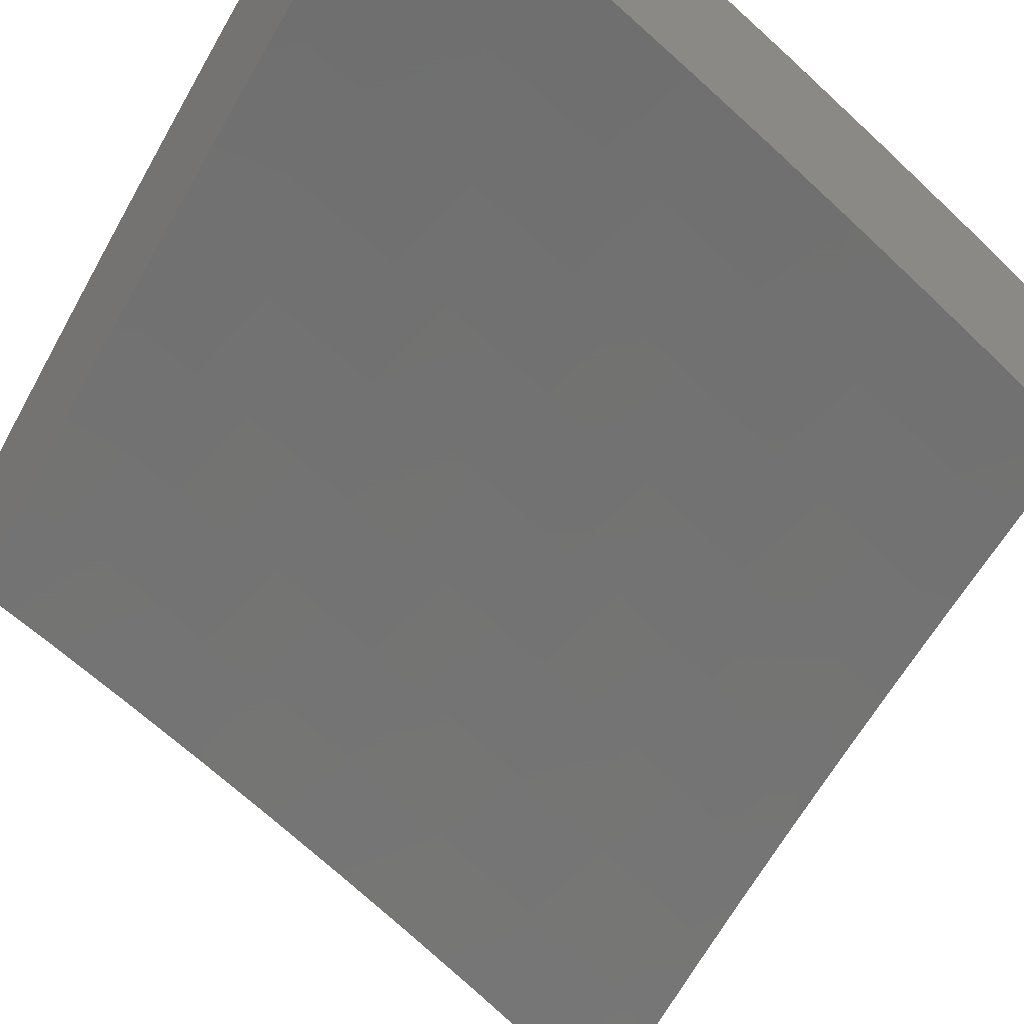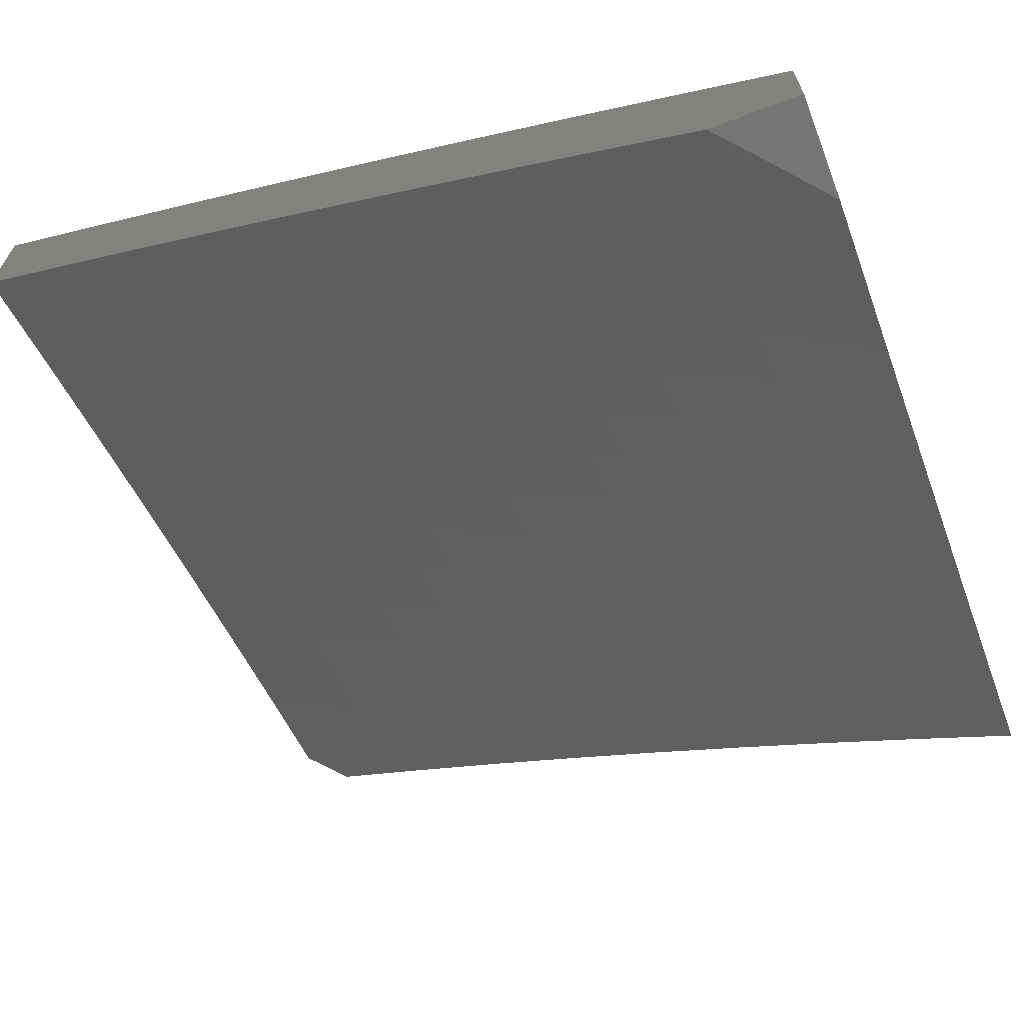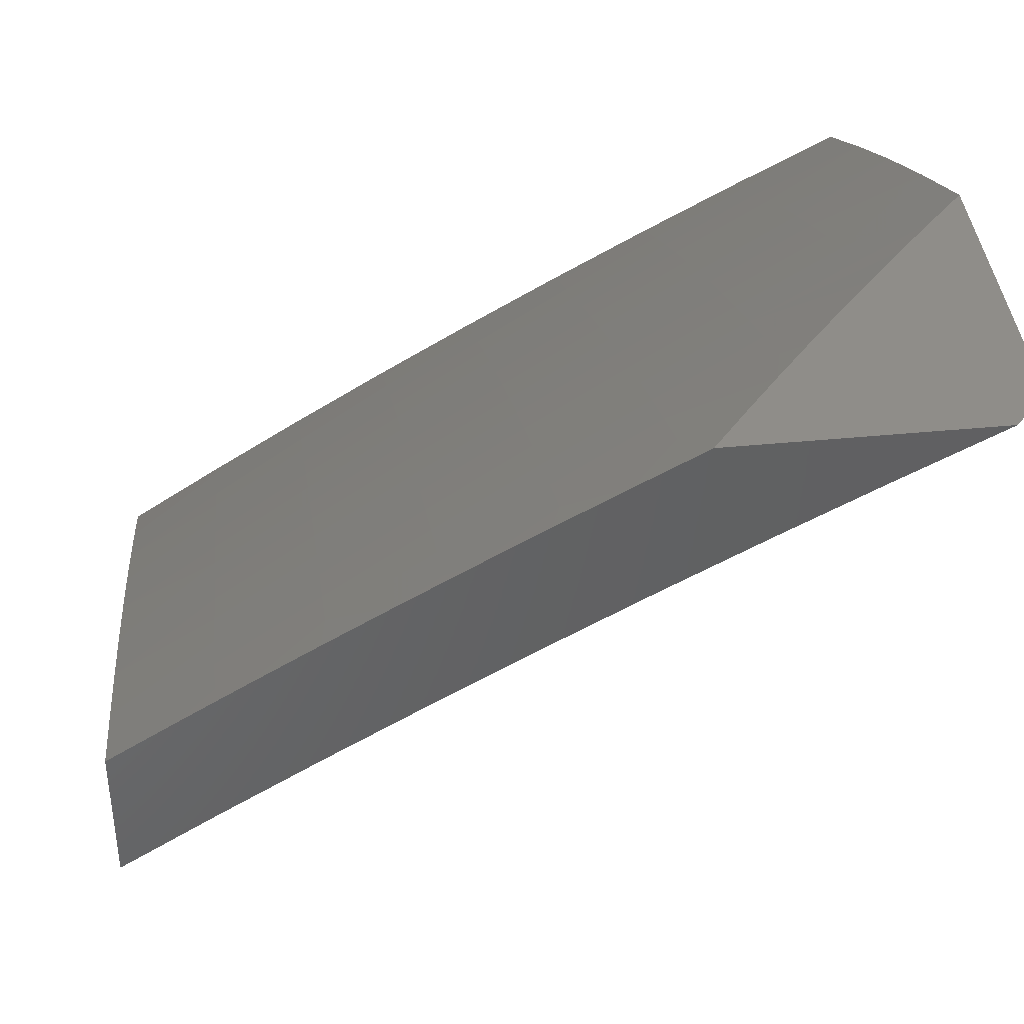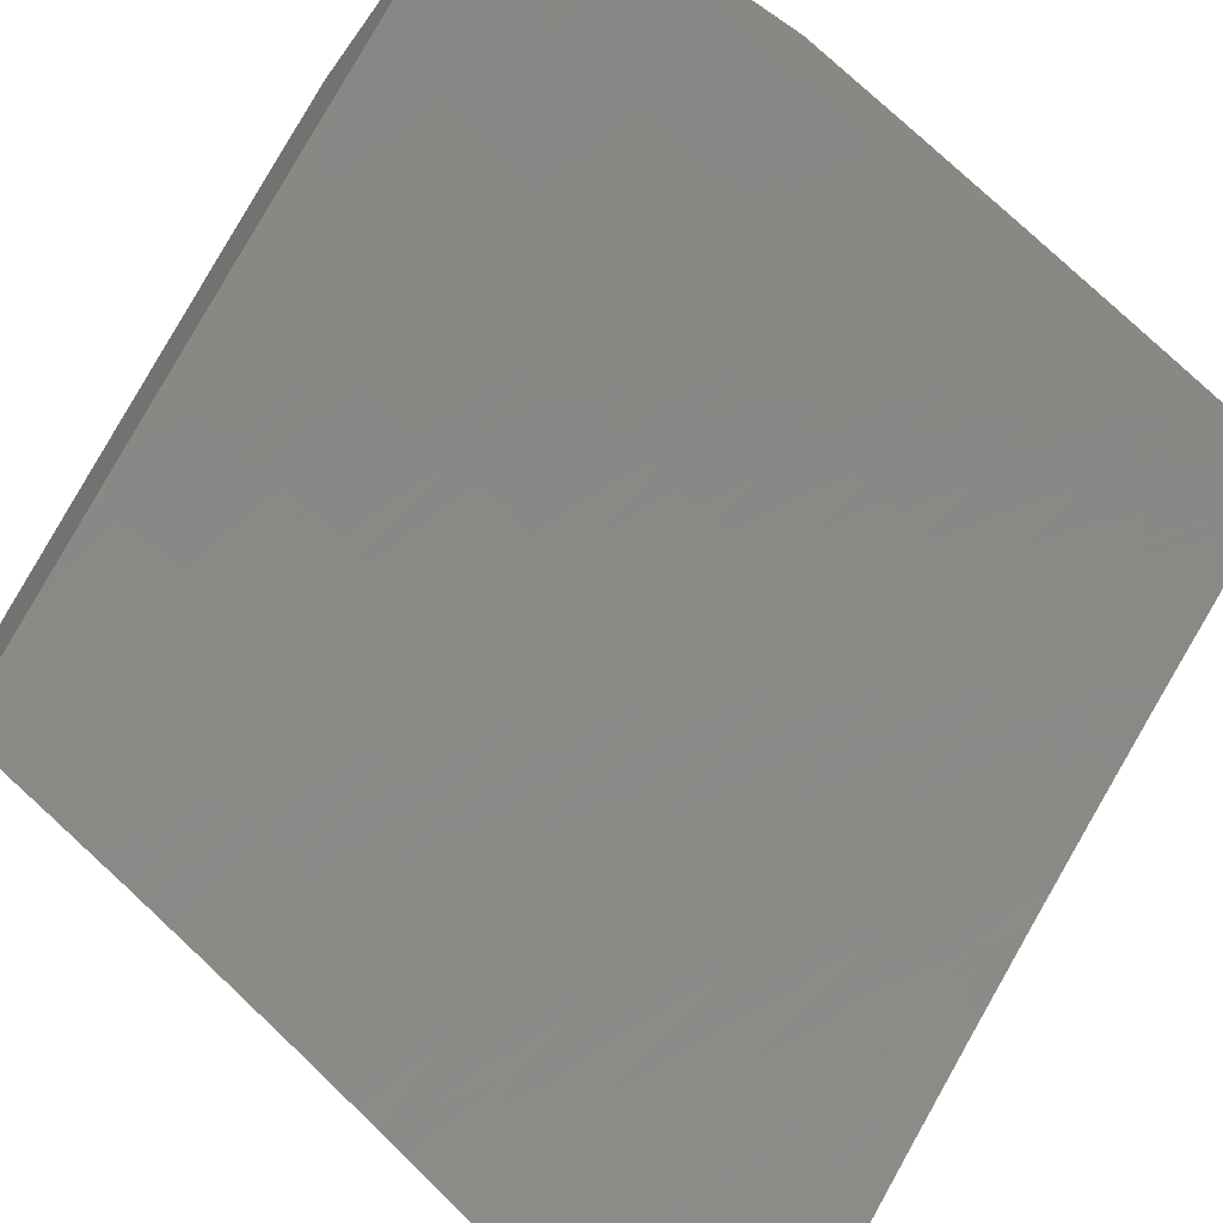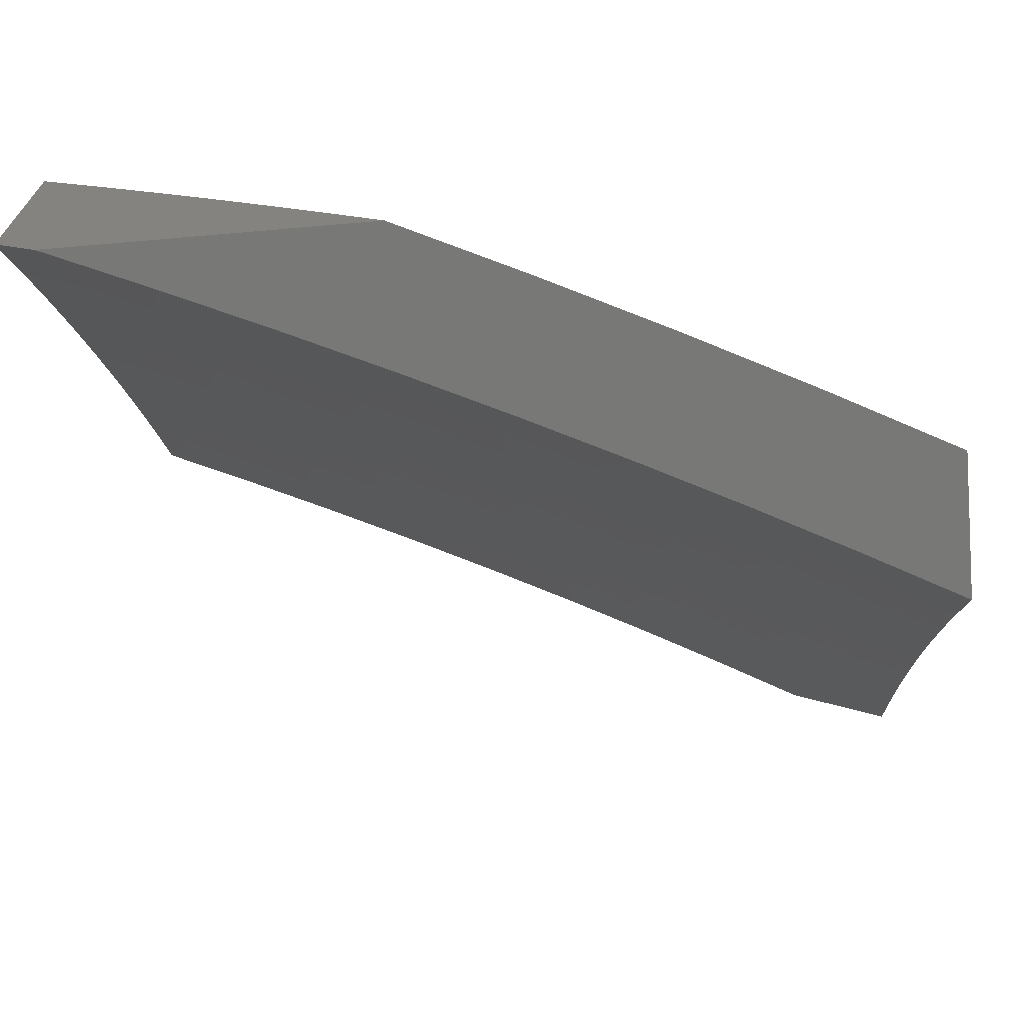
<metadata>
{"format":"stl","ext":"stl","renderer":"f3d","projection":"perspective","resolution":1024,"background":"white","views":[{"elev":-28.0,"azim":145.4,"up":"+Y"},{"elev":-68.7,"azim":-69.4,"up":"+Y"},{"elev":40.9,"azim":83.2,"up":"+Y"},{"elev":-60.2,"azim":144.8,"up":"+Y"},{"elev":-70.8,"azim":-175.1,"up":"+Z"}]}
</metadata>
<code>
# stl→obj: 254 verts, 504 faces
v -4.362 9 5.046
v -4.412 9 5
v -4.423 8.93 5.127
v -4.561 8.929 5
v -4.499 8.894 5.127
v -4.574 8.857 5.127
v -4.546 8.804 5.253
v -4.62 8.767 5.253
v -4.592 8.713 5.379
v -4.665 8.675 5.379
v -4.635 8.619 5.505
v -4.708 8.582 5.505
v -4.677 8.525 5.63
v -4.749 8.487 5.63
v -4.717 8.429 5.754
v -4.789 8.39 5.754
v -4.755 8.331 5.877
v -4.826 8.292 5.877
v -4.756 8.252 6
v -4.878 8.183 6
v -4.896 8.252 5.877
v -4.966 8.212 5.877
v -5 8.27 5.756
v -5 8.192 5.879
v -4.708 8.855 5
v -4.648 8.82 5.127
v -4.694 8.729 5.253
v -4.739 8.637 5.379
v -4.781 8.543 5.505
v -4.821 8.448 5.63
v -4.86 8.351 5.754
v -4.723 8.782 5.127
v -4.855 8.779 5
v -4.797 8.743 5.127
v -4.871 8.704 5.127
v -4.842 8.652 5.253
v -4.915 8.612 5.253
v -4.885 8.559 5.379
v -4.958 8.519 5.379
v -4.926 8.464 5.505
v -5 8.493 5.383
v -4.998 8.424 5.505
v -5 8.42 5.508
v -4.965 8.368 5.63
v -5 8.346 5.633
v -4.931 8.311 5.754
v -5 8.701 5
v -4.945 8.664 5.127
v -5 8.633 5.128
v -4.989 8.572 5.253
v -5 8.564 5.256
v -5 8.112 6
v -4.632 8.319 6
v -4.684 8.369 5.877
v -4.645 8.467 5.754
v -4.605 8.562 5.63
v -4.562 8.657 5.505
v -4.518 8.749 5.379
v -4.471 8.841 5.253
v -4.613 8.407 5.877
v -4.507 8.384 6
v -4.541 8.444 5.877
v -4.47 8.481 5.877
v -4.501 8.541 5.754
v -4.429 8.577 5.754
v -4.459 8.636 5.63
v -4.386 8.672 5.63
v -4.415 8.729 5.505
v -4.341 8.765 5.505
v -4.369 8.821 5.379
v -4.295 8.856 5.379
v -4.322 8.911 5.253
v -4.247 8.946 5.253
v -4.261 9 5.137
v -4.21 9 5.182
v -4.171 8.98 5.253
v -4.158 9 5.226
v -4.106 9 5.27
v -4.145 8.924 5.379
v -4.07 8.957 5.379
v -4.119 8.867 5.505
v -4.044 8.899 5.505
v -4.092 8.808 5.63
v -4.018 8.841 5.63
v -4 8.819 5.681
v -4 8.865 5.6
v -4.382 8.447 6
v -4.398 8.517 5.877
v -4.356 8.612 5.754
v -4.313 8.707 5.63
v -4.267 8.799 5.505
v -4.22 8.89 5.379
v -4.326 8.552 5.877
v -4.255 8.509 6
v -4.253 8.587 5.877
v -4.128 8.568 6
v -4.181 8.621 5.877
v -4.108 8.654 5.877
v -4.137 8.715 5.754
v -4.064 8.748 5.754
v -4 8.626 6
v -4.035 8.687 5.877
v -4 8.724 5.841
v -4 8.772 5.761
v -4 8.676 5.921
v -4 8.911 5.519
v -4 8.956 5.437
v -4 9 5.355
v -4.053 9 5.313
v -4.312 9 5.092
v -4.348 8.965 5.127
v -4.397 8.876 5.253
v -4.444 8.786 5.379
v -4.489 8.693 5.505
v -4.532 8.599 5.63
v -4.573 8.504 5.754
v -4.283 8.647 5.754
v -4.239 8.741 5.63
v -4.21 8.682 5.754
v -4.165 8.775 5.63
v -4.193 8.833 5.505
v -4.768 8.691 5.253
v -4.812 8.598 5.379
v -4.854 8.504 5.505
v -4.893 8.408 5.63
v -4.884 8.595 5
v -4.911 8.513 5.127
v -5 8.531 5
v -4.987 8.47 5.127
v -5 8.47 5.115
v -5 8.407 5.229
v -4.956 8.418 5.254
v -5 8.343 5.343
v -4.924 8.364 5.38
v -4.999 8.322 5.38
v -4.892 8.309 5.505
v -4.966 8.267 5.505
v -4.859 8.252 5.63
v -4.932 8.21 5.63
v -4.824 8.194 5.754
v -4.897 8.153 5.754
v -4.79 8.135 5.877
v -4.862 8.094 5.877
v -4.776 8.062 6
v -4.883 8 6
v -4.767 8.658 5
v -4.759 8.595 5.127
v -4.835 8.554 5.127
v -4.805 8.501 5.254
v -4.881 8.46 5.254
v -4.775 8.447 5.38
v -4.85 8.406 5.38
v -4.743 8.391 5.505
v -4.818 8.35 5.505
v -4.711 8.334 5.63
v -4.785 8.293 5.63
v -4.678 8.275 5.754
v -4.751 8.235 5.754
v -4.644 8.215 5.877
v -4.717 8.175 5.877
v -4.667 8.122 6
v -4.683 8.635 5.127
v -4.649 8.719 5
v -4.606 8.674 5.127
v -4.529 8.713 5.127
v -4.501 8.659 5.254
v -4.424 8.697 5.254
v -4.396 8.641 5.38
v -4.319 8.678 5.38
v -4.291 8.621 5.505
v -4.215 8.656 5.505
v -4.186 8.597 5.63
v -4.11 8.632 5.63
v -4.081 8.572 5.754
v -4.006 8.606 5.754
v -4 8.601 5.766
v -4 8.671 5.647
v -4.034 8.667 5.63
v -4 8.74 5.528
v -4.062 8.726 5.505
v -4 8.807 5.408
v -4.089 8.784 5.38
v -4.011 8.818 5.38
v -4.115 8.841 5.254
v -4.037 8.875 5.254
v -4.141 8.896 5.127
v -4.062 8.93 5.127
v -4.171 8.947 5
v -4.05 9 5
v -4.531 8.778 5
v -4.452 8.751 5.127
v -4.347 8.734 5.254
v -4.243 8.714 5.38
v -4.138 8.692 5.505
v -4.412 8.836 5
v -4.374 8.788 5.127
v -4.27 8.77 5.254
v -4.166 8.749 5.38
v -4.297 8.825 5.127
v -4.292 8.892 5
v -4.219 8.861 5.127
v -4 9 5.042
v -4 8.937 5.165
v -4 8.873 5.287
v -4 8.529 5.883
v -4.052 8.51 5.877
v -4.156 8.537 5.754
v -4.126 8.475 5.877
v -4.232 8.502 5.754
v -4.201 8.44 5.877
v -4.307 8.466 5.754
v -4.275 8.404 5.877
v -4.381 8.429 5.754
v -4.35 8.368 5.877
v -4.456 8.391 5.754
v -4.423 8.331 5.877
v -4.53 8.353 5.754
v -4.497 8.293 5.877
v -4.604 8.315 5.754
v -4.571 8.254 5.877
v -4 8.456 6
v -4.113 8.404 6
v -4.225 8.35 6
v -4.337 8.296 6
v -4.448 8.239 6
v -4.558 8.182 6
v -4.934 8.052 5.877
v -4.942 8 5.949
v -5 8 5.897
v -5 8.071 5.788
v -4.97 8.111 5.754
v -5 8.141 5.678
v -5 8.21 5.567
v -5 8.277 5.455
v -4.73 8.542 5.254
v -4.654 8.581 5.254
v -4.577 8.621 5.254
v -4.699 8.487 5.38
v -4.624 8.527 5.38
v -4.548 8.565 5.38
v -4.472 8.604 5.38
v -4.668 8.431 5.505
v -4.593 8.47 5.505
v -4.518 8.509 5.505
v -4.443 8.547 5.505
v -4.367 8.584 5.505
v -4.637 8.373 5.63
v -4.562 8.412 5.63
v -4.487 8.451 5.63
v -4.412 8.488 5.63
v -4.337 8.525 5.63
v -4.262 8.562 5.63
v -4.193 8.806 5.254
v -5 8 6
f 1 2 3
f 3 2 4
f 3 4 5
f 5 4 6
f 5 6 7
f 7 6 8
f 7 8 9
f 9 8 10
f 9 10 11
f 11 10 12
f 11 12 13
f 13 12 14
f 13 14 15
f 15 14 16
f 15 16 17
f 17 16 18
f 17 18 19
f 19 18 20
f 20 18 21
f 20 21 22
f 22 21 23
f 22 23 24
f 4 25 6
f 6 25 26
f 6 26 8
f 8 26 27
f 8 27 10
f 10 27 28
f 10 28 12
f 12 28 29
f 12 29 14
f 14 29 30
f 14 30 16
f 16 30 31
f 16 31 18
f 18 31 21
f 26 25 32
f 32 25 33
f 32 33 34
f 34 33 35
f 34 35 36
f 36 35 37
f 36 37 38
f 38 37 39
f 38 39 40
f 40 39 41
f 40 41 42
f 42 41 43
f 42 43 44
f 44 43 45
f 44 45 46
f 46 45 23
f 46 23 21
f 33 47 35
f 35 47 48
f 35 48 37
f 37 48 49
f 37 49 50
f 50 49 51
f 50 51 39
f 39 51 41
f 47 49 48
f 24 52 22
f 22 52 20
f 19 53 17
f 17 53 54
f 17 54 15
f 15 54 55
f 15 55 13
f 13 55 56
f 13 56 11
f 11 56 57
f 11 57 9
f 9 57 58
f 9 58 7
f 7 58 59
f 7 59 5
f 5 59 3
f 54 53 60
f 60 53 61
f 60 61 62
f 62 61 63
f 62 63 64
f 64 63 65
f 64 65 66
f 66 65 67
f 66 67 68
f 68 67 69
f 68 69 70
f 70 69 71
f 70 71 72
f 72 71 73
f 72 73 74
f 74 73 75
f 75 73 76
f 75 76 77
f 77 76 78
f 78 76 79
f 78 79 80
f 80 79 81
f 80 81 82
f 82 81 83
f 82 83 84
f 84 83 85
f 84 85 86
f 61 87 63
f 63 87 88
f 63 88 65
f 65 88 89
f 65 89 67
f 67 89 90
f 67 90 69
f 69 90 91
f 69 91 71
f 71 91 92
f 71 92 73
f 73 92 76
f 88 87 93
f 93 87 94
f 93 94 95
f 95 94 96
f 95 96 97
f 97 96 98
f 97 98 99
f 99 98 100
f 99 100 83
f 83 100 85
f 96 101 98
f 98 101 102
f 98 102 100
f 100 102 103
f 100 103 104
f 101 105 102
f 102 105 103
f 104 85 100
f 84 86 82
f 82 86 106
f 82 106 107
f 82 107 80
f 80 107 108
f 80 108 109
f 109 78 80
f 74 110 72
f 72 110 111
f 72 111 112
f 112 111 3
f 112 3 59
f 110 1 111
f 111 1 3
f 72 112 70
f 70 112 113
f 70 113 68
f 68 113 114
f 68 114 66
f 66 114 115
f 66 115 64
f 64 115 116
f 64 116 62
f 62 116 60
f 113 112 59
f 90 117 118
f 118 117 119
f 118 119 120
f 120 119 99
f 120 99 83
f 117 95 119
f 119 95 97
f 119 97 99
f 90 89 117
f 117 89 93
f 117 93 95
f 90 118 91
f 91 118 121
f 91 121 92
f 92 121 79
f 92 79 76
f 121 118 120
f 113 59 58
f 113 58 114
f 114 58 57
f 114 57 115
f 115 57 56
f 115 56 116
f 116 56 55
f 116 55 60
f 60 55 54
f 93 89 88
f 26 32 27
f 27 32 122
f 27 122 28
f 28 122 123
f 28 123 29
f 29 123 124
f 29 124 30
f 30 124 125
f 30 125 31
f 31 125 46
f 31 46 21
f 34 36 122
f 122 36 123
f 124 123 38
f 38 123 36
f 32 34 122
f 125 124 40
f 40 124 38
f 50 39 37
f 42 44 40
f 40 44 125
f 44 46 125
f 83 81 120
f 120 81 121
f 81 79 121
f 126 127 128
f 128 127 129
f 128 129 130
f 130 129 131
f 131 129 132
f 131 132 133
f 133 132 134
f 133 134 135
f 135 134 136
f 135 136 137
f 137 136 138
f 137 138 139
f 139 138 140
f 139 140 141
f 141 140 142
f 141 142 143
f 143 142 144
f 143 144 145
f 146 147 126
f 126 147 148
f 126 148 127
f 127 148 149
f 127 149 150
f 150 149 151
f 150 151 152
f 152 151 153
f 152 153 154
f 154 153 155
f 154 155 156
f 156 155 157
f 156 157 158
f 158 157 159
f 158 159 160
f 160 159 161
f 160 161 142
f 142 161 144
f 147 146 162
f 162 146 163
f 162 163 164
f 164 163 165
f 164 165 166
f 166 165 167
f 166 167 168
f 168 167 169
f 168 169 170
f 170 169 171
f 170 171 172
f 172 171 173
f 172 173 174
f 174 173 175
f 174 175 176
f 176 175 177
f 177 175 178
f 177 178 179
f 179 178 180
f 179 180 181
f 181 180 182
f 181 182 183
f 183 182 184
f 183 184 185
f 185 184 186
f 185 186 187
f 187 186 188
f 187 188 189
f 163 190 165
f 165 190 191
f 165 191 167
f 167 191 192
f 167 192 169
f 169 192 193
f 169 193 171
f 171 193 194
f 171 194 173
f 173 194 178
f 173 178 175
f 190 195 191
f 191 195 196
f 191 196 192
f 192 196 197
f 192 197 193
f 193 197 198
f 193 198 194
f 194 198 180
f 194 180 178
f 196 195 199
f 199 195 200
f 199 200 201
f 201 200 188
f 201 188 186
f 189 202 187
f 187 202 203
f 187 203 185
f 185 203 204
f 185 204 183
f 183 204 181
f 176 205 174
f 174 205 206
f 174 206 207
f 207 206 208
f 207 208 209
f 209 208 210
f 209 210 211
f 211 210 212
f 211 212 213
f 213 212 214
f 213 214 215
f 215 214 216
f 215 216 217
f 217 216 218
f 217 218 219
f 219 218 220
f 219 220 157
f 157 220 159
f 205 221 206
f 206 221 222
f 206 222 208
f 208 222 210
f 222 223 210
f 210 223 212
f 212 223 214
f 214 223 224
f 214 224 216
f 216 224 225
f 216 225 218
f 218 225 220
f 225 226 220
f 220 226 159
f 226 161 159
f 143 145 227
f 227 145 228
f 227 228 229
f 229 230 227
f 227 230 231
f 227 231 143
f 143 231 141
f 230 232 231
f 231 232 141
f 141 232 139
f 139 232 233
f 139 233 137
f 137 233 234
f 137 234 135
f 135 234 133
f 132 129 150
f 150 129 127
f 134 132 152
f 152 132 150
f 136 134 154
f 154 134 152
f 138 136 156
f 156 136 154
f 140 138 158
f 158 138 156
f 142 140 160
f 160 140 158
f 149 148 235
f 235 148 147
f 235 147 236
f 236 147 162
f 236 162 237
f 237 162 164
f 237 164 166
f 151 149 238
f 238 149 235
f 238 235 239
f 239 235 236
f 239 236 240
f 240 236 237
f 240 237 241
f 241 237 166
f 241 166 168
f 153 151 242
f 242 151 238
f 242 238 243
f 243 238 239
f 243 239 244
f 244 239 240
f 244 240 245
f 245 240 241
f 245 241 246
f 246 241 168
f 246 168 170
f 219 157 155
f 155 153 247
f 247 153 242
f 247 242 248
f 248 242 243
f 248 243 249
f 249 243 244
f 249 244 250
f 250 244 245
f 250 245 251
f 251 245 246
f 251 246 252
f 252 246 170
f 252 170 172
f 248 217 247
f 247 217 219
f 247 219 155
f 217 248 215
f 215 248 249
f 215 249 213
f 213 249 250
f 213 250 211
f 211 250 251
f 211 251 209
f 209 251 252
f 209 252 207
f 207 252 172
f 207 172 174
f 201 253 199
f 199 253 197
f 199 197 196
f 197 253 198
f 198 253 182
f 198 182 180
f 186 184 201
f 201 184 253
f 184 182 253
f 101 96 221
f 221 96 222
f 222 96 94
f 222 94 223
f 223 94 87
f 223 87 224
f 224 87 61
f 224 61 225
f 225 61 53
f 225 53 226
f 226 53 19
f 226 19 161
f 161 19 20
f 161 20 144
f 144 20 52
f 144 52 145
f 145 52 254
f 24 230 52
f 52 230 229
f 52 229 254
f 230 24 232
f 232 24 23
f 232 23 233
f 233 23 45
f 233 45 234
f 234 45 43
f 234 43 133
f 133 43 41
f 133 41 131
f 131 41 51
f 131 51 130
f 130 51 49
f 130 49 128
f 128 49 47
f 33 146 47
f 47 146 126
f 47 126 128
f 146 33 163
f 163 33 25
f 163 25 190
f 190 25 195
f 195 25 4
f 195 4 200
f 200 4 2
f 200 2 188
f 188 2 189
f 229 228 254
f 254 228 145
f 2 1 189
f 189 1 110
f 189 110 74
f 74 75 189
f 189 75 202
f 202 75 77
f 202 77 78
f 78 109 202
f 202 109 108
f 107 204 108
f 108 204 203
f 108 203 202
f 107 106 204
f 204 106 181
f 181 106 86
f 181 86 179
f 179 86 85
f 179 85 104
f 179 104 177
f 177 104 103
f 177 103 176
f 176 103 105
f 176 105 101
f 221 205 101
f 101 205 176

</code>
